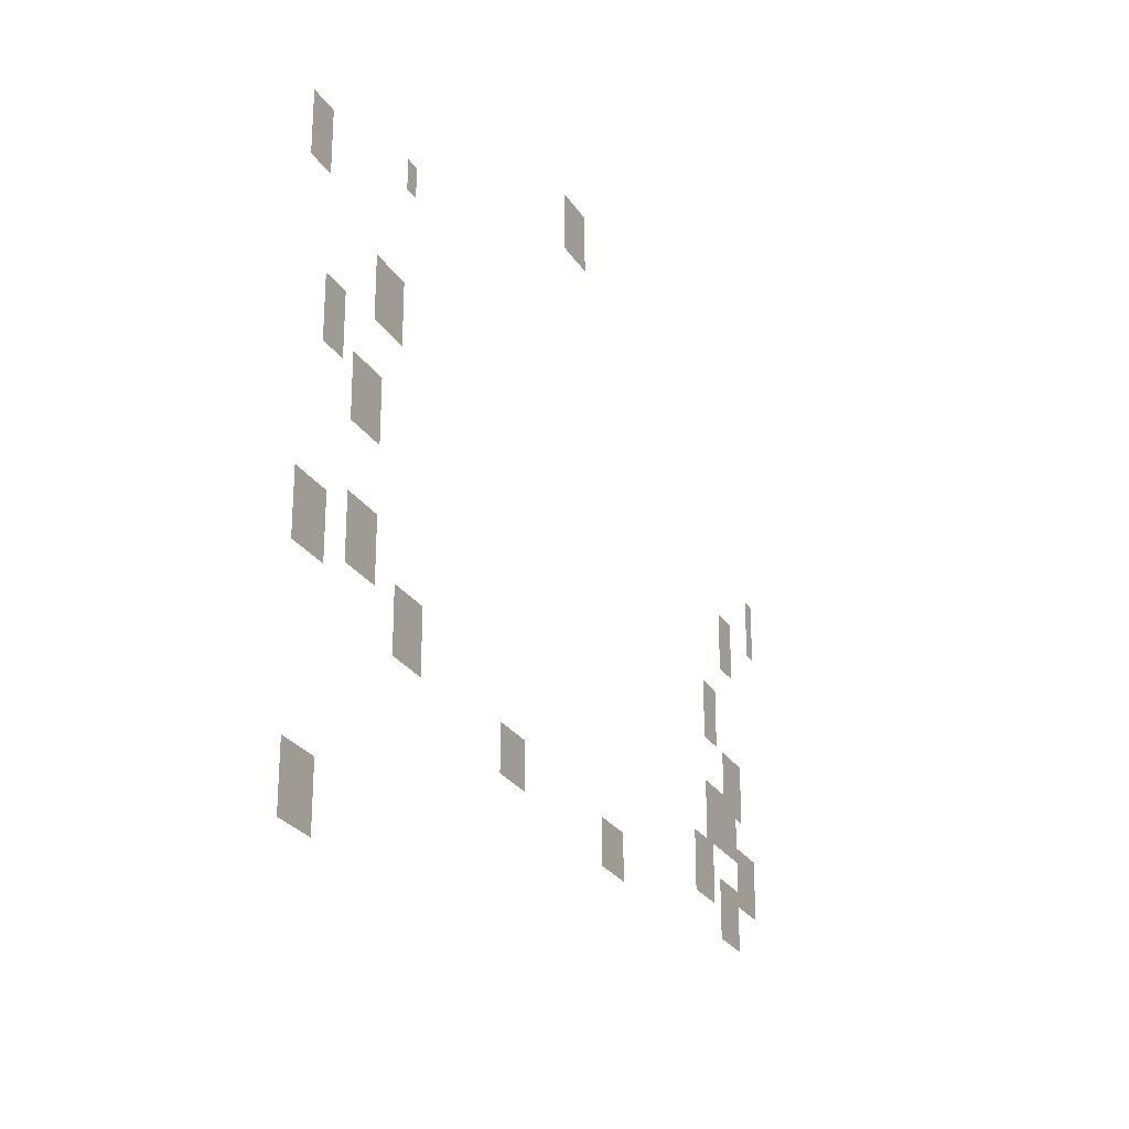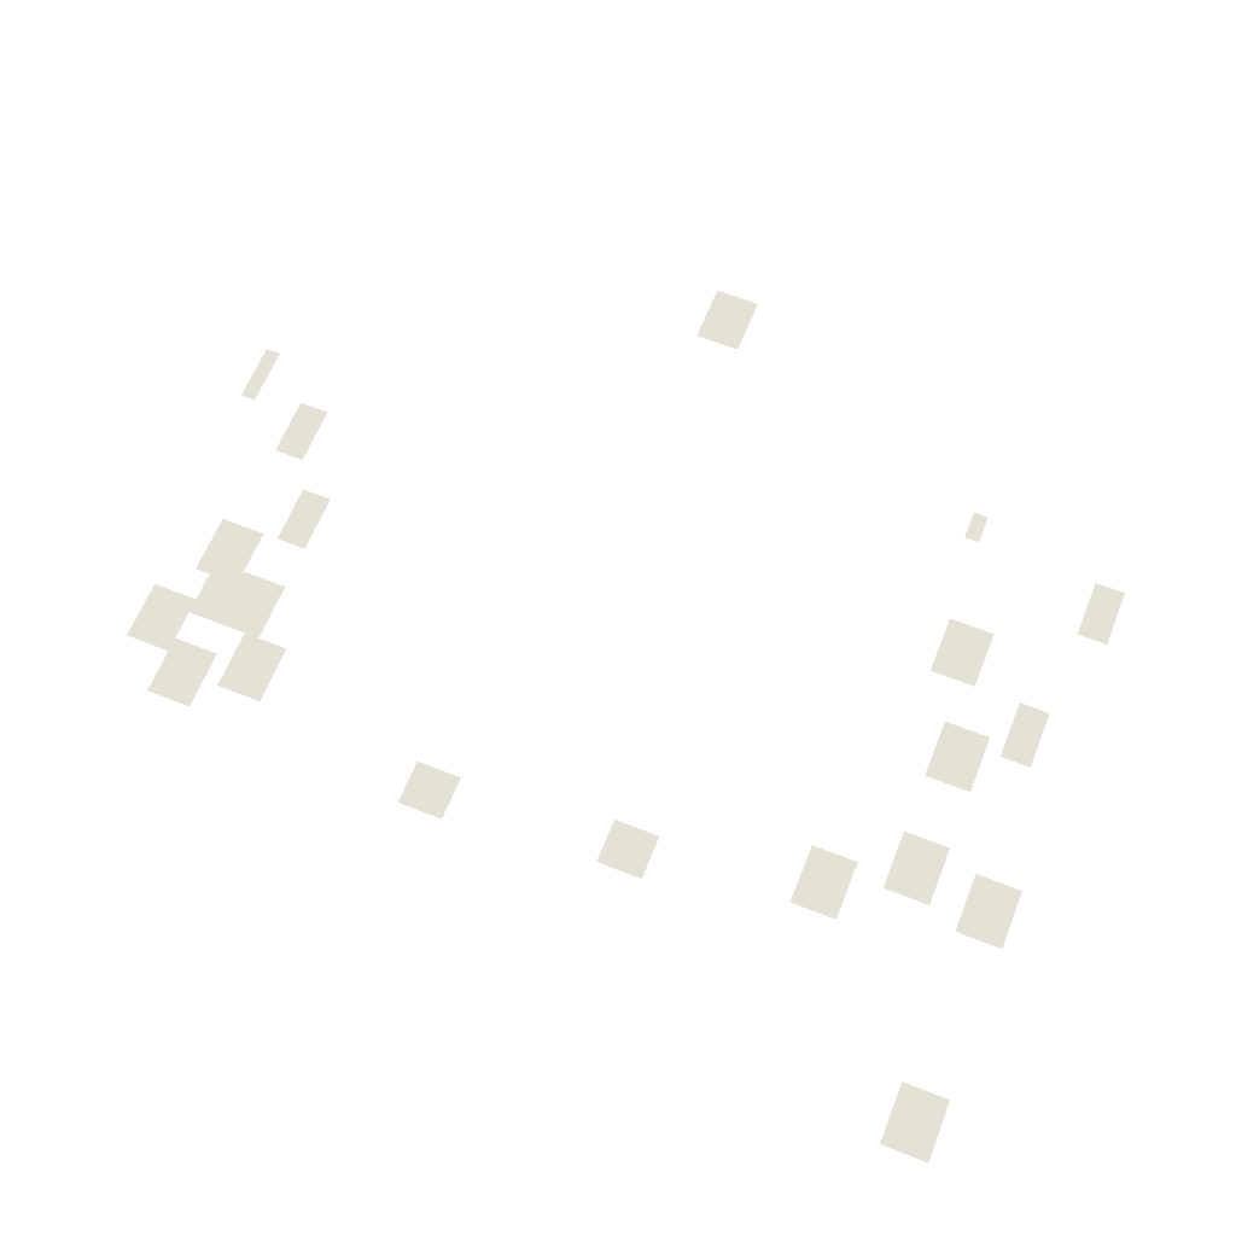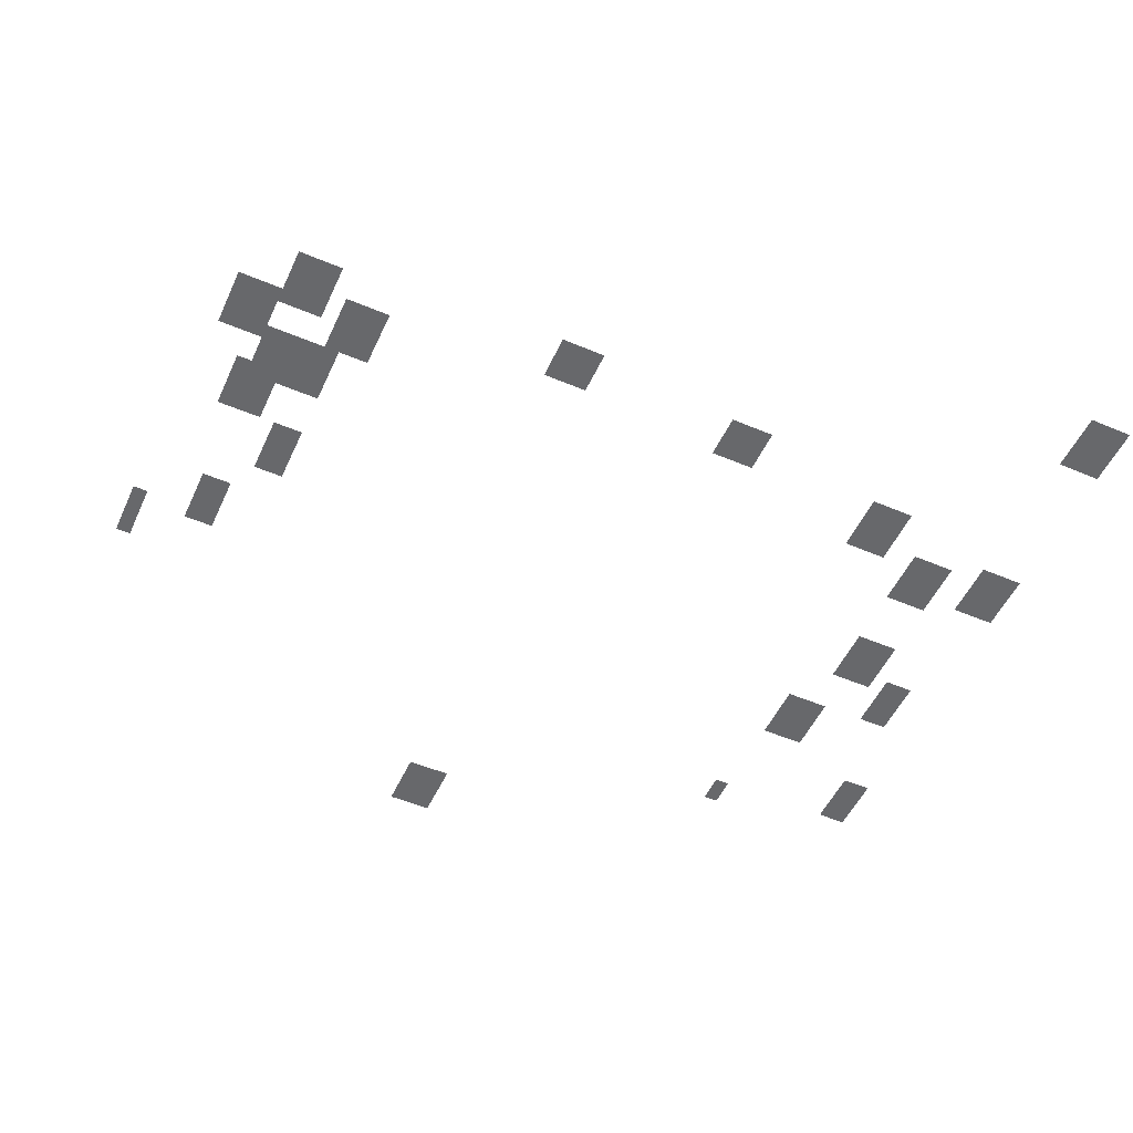
<metadata>
{"format":"obj","ext":"obj","renderer":"f3d","projection":"perspective","resolution":1024,"background":"white","views":[{"elev":-26.3,"azim":115.5,"up":"+Y"},{"elev":64.4,"azim":21.9,"up":"+Z"},{"elev":-52.3,"azim":-24.5,"up":"+Z"}]}
</metadata>
<code>
v -30 -9 0
v -31 -9 0
v -31 -8 0
v -30 -8 0
v -31 -9 0
v -32 -9 0
v -32 -8 0
v -31 -8 0
v -32 -9 0
v -33 -9 0
v -33 -8 0
v -32 -8 0
v -30 -10 0
v -31 -10 0
v -31 -9 0
v -30 -9 0
v -31 -10 0
v -32 -10 0
v -32 -9 0
v -31 -9 0
v -32 -10 0
v -33 -10 0
v -33 -9 0
v -32 -9 0
v -30 -11 0
v -31 -11 0
v -31 -10 0
v -30 -10 0
v -31 -11 0
v -32 -11 0
v -32 -10 0
v -31 -10 0
v -32 -11 0
v -33 -11 0
v -33 -10 0
v -32 -10 0
v -30 -12 0
v -31 -12 0
v -31 -11 0
v -30 -11 0
v -31 -12 0
v -32 -12 0
v -32 -11 0
v -31 -11 0
v -32 -12 0
v -33 -12 0
v -33 -11 0
v -32 -11 0
v -10 -19 0
v -11 -19 0
v -11 -18 0
v -10 -18 0
v -10 -20 0
v -11 -20 0
v -11 -19 0
v -10 -19 0
v 0 -21 0
v -1 -21 0
v -1 -20 0
v 0 -20 0
v -1 -21 0
v -2 -21 0
v -2 -20 0
v -1 -20 0
v 0 -22 0
v -1 -22 0
v -1 -21 0
v 0 -21 0
v -1 -22 0
v -2 -22 0
v -2 -21 0
v -1 -21 0
v 0 -23 0
v -1 -23 0
v -1 -22 0
v 0 -22 0
v -1 -23 0
v -2 -23 0
v -2 -22 0
v -1 -22 0
v 0 -24 0
v -1 -24 0
v -1 -23 0
v 0 -23 0
v -1 -24 0
v -2 -24 0
v -2 -23 0
v -1 -23 0
v -59 -25 0
v -60 -25 0
v -60 -24 0
v -59 -24 0
v -59 -26 0
v -60 -26 0
v -60 -25 0
v -59 -25 0
v -7 -27 0
v -8 -27 0
v -8 -26 0
v -7 -26 0
v -8 -27 0
v -9 -27 0
v -9 -26 0
v -8 -26 0
v -9 -27 0
v -10 -27 0
v -10 -26 0
v -9 -26 0
v -59 -27 0
v -60 -27 0
v -60 -26 0
v -59 -26 0
v -7 -28 0
v -8 -28 0
v -8 -27 0
v -7 -27 0
v -8 -28 0
v -9 -28 0
v -9 -27 0
v -8 -27 0
v -9 -28 0
v -10 -28 0
v -10 -27 0
v -9 -27 0
v -54 -28 0
v -55 -28 0
v -55 -27 0
v -54 -27 0
v -55 -28 0
v -56 -28 0
v -56 -27 0
v -55 -27 0
v -59 -28 0
v -60 -28 0
v -60 -27 0
v -59 -27 0
v -7 -29 0
v -8 -29 0
v -8 -28 0
v -7 -28 0
v -8 -29 0
v -9 -29 0
v -9 -28 0
v -8 -28 0
v -9 -29 0
v -10 -29 0
v -10 -28 0
v -9 -28 0
v -54 -29 0
v -55 -29 0
v -55 -28 0
v -54 -28 0
v -55 -29 0
v -56 -29 0
v -56 -28 0
v -55 -28 0
v -7 -30 0
v -8 -30 0
v -8 -29 0
v -7 -29 0
v -8 -30 0
v -9 -30 0
v -9 -29 0
v -8 -29 0
v -9 -30 0
v -10 -30 0
v -10 -29 0
v -9 -29 0
v -54 -30 0
v -55 -30 0
v -55 -29 0
v -54 -29 0
v -55 -30 0
v -56 -30 0
v -56 -29 0
v -55 -29 0
v -2 -31 0
v -3 -31 0
v -3 -30 0
v -2 -30 0
v -3 -31 0
v -4 -31 0
v -4 -30 0
v -3 -30 0
v -54 -31 0
v -55 -31 0
v -55 -30 0
v -54 -30 0
v -55 -31 0
v -56 -31 0
v -56 -30 0
v -55 -30 0
v -2 -32 0
v -3 -32 0
v -3 -31 0
v -2 -31 0
v -3 -32 0
v -4 -32 0
v -4 -31 0
v -3 -31 0
v -2 -33 0
v -3 -33 0
v -3 -32 0
v -2 -32 0
v -3 -33 0
v -4 -33 0
v -4 -32 0
v -3 -32 0
v -2 -34 0
v -3 -34 0
v -3 -33 0
v -2 -33 0
v -3 -34 0
v -4 -34 0
v -4 -33 0
v -3 -33 0
v -5 -34 0
v -6 -34 0
v -6 -33 0
v -5 -33 0
v -6 -34 0
v -7 -34 0
v -7 -33 0
v -6 -33 0
v -7 -34 0
v -8 -34 0
v -8 -33 0
v -7 -33 0
v -51 -34 0
v -52 -34 0
v -52 -33 0
v -51 -33 0
v -52 -34 0
v -53 -34 0
v -53 -33 0
v -52 -33 0
v -5 -35 0
v -6 -35 0
v -6 -34 0
v -5 -34 0
v -6 -35 0
v -7 -35 0
v -7 -34 0
v -6 -34 0
v -7 -35 0
v -8 -35 0
v -8 -34 0
v -7 -34 0
v -51 -35 0
v -52 -35 0
v -52 -34 0
v -51 -34 0
v -52 -35 0
v -53 -35 0
v -53 -34 0
v -52 -34 0
v -5 -36 0
v -6 -36 0
v -6 -35 0
v -5 -35 0
v -6 -36 0
v -7 -36 0
v -7 -35 0
v -6 -35 0
v -7 -36 0
v -8 -36 0
v -8 -35 0
v -7 -35 0
v -51 -36 0
v -52 -36 0
v -52 -35 0
v -51 -35 0
v -52 -36 0
v -53 -36 0
v -53 -35 0
v -52 -35 0
v -5 -37 0
v -6 -37 0
v -6 -36 0
v -5 -36 0
v -6 -37 0
v -7 -37 0
v -7 -36 0
v -6 -36 0
v -7 -37 0
v -8 -37 0
v -8 -36 0
v -7 -36 0
v -51 -37 0
v -52 -37 0
v -52 -36 0
v -51 -36 0
v -52 -37 0
v -53 -37 0
v -53 -36 0
v -52 -36 0
v -54 -38 0
v -55 -38 0
v -55 -37 0
v -54 -37 0
v -55 -38 0
v -56 -38 0
v -56 -37 0
v -55 -37 0
v -56 -38 0
v -57 -38 0
v -57 -37 0
v -56 -37 0
v -54 -39 0
v -55 -39 0
v -55 -38 0
v -54 -38 0
v -55 -39 0
v -56 -39 0
v -56 -38 0
v -55 -38 0
v -56 -39 0
v -57 -39 0
v -57 -38 0
v -56 -38 0
v -54 -40 0
v -55 -40 0
v -55 -39 0
v -54 -39 0
v -55 -40 0
v -56 -40 0
v -56 -39 0
v -55 -39 0
v -56 -40 0
v -57 -40 0
v -57 -39 0
v -56 -39 0
v -51 -41 0
v -52 -41 0
v -52 -40 0
v -51 -40 0
v -52 -41 0
v -53 -41 0
v -53 -40 0
v -52 -40 0
v -53 -41 0
v -54 -41 0
v -54 -40 0
v -53 -40 0
v -54 -41 0
v -55 -41 0
v -55 -40 0
v -54 -40 0
v -55 -41 0
v -56 -41 0
v -56 -40 0
v -55 -40 0
v -56 -41 0
v -57 -41 0
v -57 -40 0
v -56 -40 0
v -5 -42 0
v -6 -42 0
v -6 -41 0
v -5 -41 0
v -6 -42 0
v -7 -42 0
v -7 -41 0
v -6 -41 0
v -7 -42 0
v -8 -42 0
v -8 -41 0
v -7 -41 0
v -51 -42 0
v -52 -42 0
v -52 -41 0
v -51 -41 0
v -52 -42 0
v -53 -42 0
v -53 -41 0
v -52 -41 0
v -53 -42 0
v -54 -42 0
v -54 -41 0
v -53 -41 0
v -54 -42 0
v -55 -42 0
v -55 -41 0
v -54 -41 0
v -55 -42 0
v -56 -42 0
v -56 -41 0
v -55 -41 0
v 0 -43 0
v -1 -43 0
v -1 -42 0
v 0 -42 0
v -1 -43 0
v -2 -43 0
v -2 -42 0
v -1 -42 0
v -2 -43 0
v -3 -43 0
v -3 -42 0
v -2 -42 0
v -5 -43 0
v -6 -43 0
v -6 -42 0
v -5 -42 0
v -6 -43 0
v -7 -43 0
v -7 -42 0
v -6 -42 0
v -7 -43 0
v -8 -43 0
v -8 -42 0
v -7 -42 0
v -51 -43 0
v -52 -43 0
v -52 -42 0
v -51 -42 0
v -52 -43 0
v -53 -43 0
v -53 -42 0
v -52 -42 0
v -53 -43 0
v -54 -43 0
v -54 -42 0
v -53 -42 0
v -54 -43 0
v -55 -43 0
v -55 -42 0
v -54 -42 0
v -55 -43 0
v -56 -43 0
v -56 -42 0
v -55 -42 0
v 0 -44 0
v -1 -44 0
v -1 -43 0
v 0 -43 0
v -1 -44 0
v -2 -44 0
v -2 -43 0
v -1 -43 0
v -2 -44 0
v -3 -44 0
v -3 -43 0
v -2 -43 0
v -5 -44 0
v -6 -44 0
v -6 -43 0
v -5 -43 0
v -6 -44 0
v -7 -44 0
v -7 -43 0
v -6 -43 0
v -7 -44 0
v -8 -44 0
v -8 -43 0
v -7 -43 0
v -51 -44 0
v -52 -44 0
v -52 -43 0
v -51 -43 0
v -52 -44 0
v -53 -44 0
v -53 -43 0
v -52 -43 0
v -53 -44 0
v -54 -44 0
v -54 -43 0
v -53 -43 0
v -54 -44 0
v -55 -44 0
v -55 -43 0
v -54 -43 0
v -55 -44 0
v -56 -44 0
v -56 -43 0
v -55 -43 0
v -56 -44 0
v -57 -44 0
v -57 -43 0
v -56 -43 0
v -57 -44 0
v -58 -44 0
v -58 -43 0
v -57 -43 0
v -58 -44 0
v -59 -44 0
v -59 -43 0
v -58 -43 0
v 0 -45 0
v -1 -45 0
v -1 -44 0
v 0 -44 0
v -1 -45 0
v -2 -45 0
v -2 -44 0
v -1 -44 0
v -2 -45 0
v -3 -45 0
v -3 -44 0
v -2 -44 0
v -5 -45 0
v -6 -45 0
v -6 -44 0
v -5 -44 0
v -6 -45 0
v -7 -45 0
v -7 -44 0
v -6 -44 0
v -7 -45 0
v -8 -45 0
v -8 -44 0
v -7 -44 0
v -10 -45 0
v -11 -45 0
v -11 -44 0
v -10 -44 0
v -11 -45 0
v -12 -45 0
v -12 -44 0
v -11 -44 0
v -12 -45 0
v -13 -45 0
v -13 -44 0
v -12 -44 0
v -49 -45 0
v -50 -45 0
v -50 -44 0
v -49 -44 0
v -50 -45 0
v -51 -45 0
v -51 -44 0
v -50 -44 0
v -51 -45 0
v -52 -45 0
v -52 -44 0
v -51 -44 0
v -56 -45 0
v -57 -45 0
v -57 -44 0
v -56 -44 0
v -57 -45 0
v -58 -45 0
v -58 -44 0
v -57 -44 0
v -58 -45 0
v -59 -45 0
v -59 -44 0
v -58 -44 0
v 0 -46 0
v -1 -46 0
v -1 -45 0
v 0 -45 0
v -1 -46 0
v -2 -46 0
v -2 -45 0
v -1 -45 0
v -2 -46 0
v -3 -46 0
v -3 -45 0
v -2 -45 0
v -10 -46 0
v -11 -46 0
v -11 -45 0
v -10 -45 0
v -11 -46 0
v -12 -46 0
v -12 -45 0
v -11 -45 0
v -12 -46 0
v -13 -46 0
v -13 -45 0
v -12 -45 0
v -49 -46 0
v -50 -46 0
v -50 -45 0
v -49 -45 0
v -50 -46 0
v -51 -46 0
v -51 -45 0
v -50 -45 0
v -51 -46 0
v -52 -46 0
v -52 -45 0
v -51 -45 0
v -56 -46 0
v -57 -46 0
v -57 -45 0
v -56 -45 0
v -57 -46 0
v -58 -46 0
v -58 -45 0
v -57 -45 0
v -58 -46 0
v -59 -46 0
v -59 -45 0
v -58 -45 0
v -10 -47 0
v -11 -47 0
v -11 -46 0
v -10 -46 0
v -11 -47 0
v -12 -47 0
v -12 -46 0
v -11 -46 0
v -12 -47 0
v -13 -47 0
v -13 -46 0
v -12 -46 0
v -49 -47 0
v -50 -47 0
v -50 -46 0
v -49 -46 0
v -50 -47 0
v -51 -47 0
v -51 -46 0
v -50 -46 0
v -51 -47 0
v -52 -47 0
v -52 -46 0
v -51 -46 0
v -53 -47 0
v -54 -47 0
v -54 -46 0
v -53 -46 0
v -54 -47 0
v -55 -47 0
v -55 -46 0
v -54 -46 0
v -55 -47 0
v -56 -47 0
v -56 -46 0
v -55 -46 0
v -56 -47 0
v -57 -47 0
v -57 -46 0
v -56 -46 0
v -57 -47 0
v -58 -47 0
v -58 -46 0
v -57 -46 0
v -58 -47 0
v -59 -47 0
v -59 -46 0
v -58 -46 0
v -10 -48 0
v -11 -48 0
v -11 -47 0
v -10 -47 0
v -11 -48 0
v -12 -48 0
v -12 -47 0
v -11 -47 0
v -12 -48 0
v -13 -48 0
v -13 -47 0
v -12 -47 0
v -22 -48 0
v -23 -48 0
v -23 -47 0
v -22 -47 0
v -23 -48 0
v -24 -48 0
v -24 -47 0
v -23 -47 0
v -24 -48 0
v -25 -48 0
v -25 -47 0
v -24 -47 0
v -49 -48 0
v -50 -48 0
v -50 -47 0
v -49 -47 0
v -50 -48 0
v -51 -48 0
v -51 -47 0
v -50 -47 0
v -51 -48 0
v -52 -48 0
v -52 -47 0
v -51 -47 0
v -53 -48 0
v -54 -48 0
v -54 -47 0
v -53 -47 0
v -54 -48 0
v -55 -48 0
v -55 -47 0
v -54 -47 0
v -55 -48 0
v -56 -48 0
v -56 -47 0
v -55 -47 0
v -22 -49 0
v -23 -49 0
v -23 -48 0
v -22 -48 0
v -23 -49 0
v -24 -49 0
v -24 -48 0
v -23 -48 0
v -24 -49 0
v -25 -49 0
v -25 -48 0
v -24 -48 0
v -35 -49 0
v -36 -49 0
v -36 -48 0
v -35 -48 0
v -36 -49 0
v -37 -49 0
v -37 -48 0
v -36 -48 0
v -37 -49 0
v -38 -49 0
v -38 -48 0
v -37 -48 0
v -53 -49 0
v -54 -49 0
v -54 -48 0
v -53 -48 0
v -54 -49 0
v -55 -49 0
v -55 -48 0
v -54 -48 0
v -55 -49 0
v -56 -49 0
v -56 -48 0
v -55 -48 0
v -22 -50 0
v -23 -50 0
v -23 -49 0
v -22 -49 0
v -23 -50 0
v -24 -50 0
v -24 -49 0
v -23 -49 0
v -24 -50 0
v -25 -50 0
v -25 -49 0
v -24 -49 0
v -35 -50 0
v -36 -50 0
v -36 -49 0
v -35 -49 0
v -36 -50 0
v -37 -50 0
v -37 -49 0
v -36 -49 0
v -37 -50 0
v -38 -50 0
v -38 -49 0
v -37 -49 0
v -53 -50 0
v -54 -50 0
v -54 -49 0
v -53 -49 0
v -54 -50 0
v -55 -50 0
v -55 -49 0
v -54 -49 0
v -55 -50 0
v -56 -50 0
v -56 -49 0
v -55 -49 0
v -35 -51 0
v -36 -51 0
v -36 -50 0
v -35 -50 0
v -36 -51 0
v -37 -51 0
v -37 -50 0
v -36 -50 0
v -37 -51 0
v -38 -51 0
v -38 -50 0
v -37 -50 0
v 0 -57 0
v -1 -57 0
v -1 -56 0
v 0 -56 0
v -1 -57 0
v -2 -57 0
v -2 -56 0
v -1 -56 0
v -2 -57 0
v -3 -57 0
v -3 -56 0
v -2 -56 0
v 0 -58 0
v -1 -58 0
v -1 -57 0
v 0 -57 0
v -1 -58 0
v -2 -58 0
v -2 -57 0
v -1 -57 0
v -2 -58 0
v -3 -58 0
v -3 -57 0
v -2 -57 0
v 0 -59 0
v -1 -59 0
v -1 -58 0
v 0 -58 0
v -1 -59 0
v -2 -59 0
v -2 -58 0
v -1 -58 0
v -2 -59 0
v -3 -59 0
v -3 -58 0
v -2 -58 0
v 0 -60 0
v -1 -60 0
v -1 -59 0
v 0 -59 0
v -1 -60 0
v -2 -60 0
v -2 -59 0
v -1 -59 0
v -2 -60 0
v -3 -60 0
v -3 -59 0
v -2 -59 0
g Forest_Map_mesh_0016
f 1 2 3 4
f 5 6 7 8
f 9 10 11 12
f 13 14 15 16
f 17 18 19 20
f 21 22 23 24
f 25 26 27 28
f 29 30 31 32
f 33 34 35 36
f 37 38 39 40
f 41 42 43 44
f 45 46 47 48
f 49 50 51 52
f 53 54 55 56
f 57 58 59 60
f 61 62 63 64
f 65 66 67 68
f 69 70 71 72
f 73 74 75 76
f 77 78 79 80
f 81 82 83 84
f 85 86 87 88
f 89 90 91 92
f 93 94 95 96
f 97 98 99 100
f 101 102 103 104
f 105 106 107 108
f 109 110 111 112
f 113 114 115 116
f 117 118 119 120
f 121 122 123 124
f 125 126 127 128
f 129 130 131 132
f 133 134 135 136
f 137 138 139 140
f 141 142 143 144
f 145 146 147 148
f 149 150 151 152
f 153 154 155 156
f 157 158 159 160
f 161 162 163 164
f 165 166 167 168
f 169 170 171 172
f 173 174 175 176
f 177 178 179 180
f 181 182 183 184
f 185 186 187 188
f 189 190 191 192
f 193 194 195 196
f 197 198 199 200
f 201 202 203 204
f 205 206 207 208
f 209 210 211 212
f 213 214 215 216
f 217 218 219 220
f 221 222 223 224
f 225 226 227 228
f 229 230 231 232
f 233 234 235 236
f 237 238 239 240
f 241 242 243 244
f 245 246 247 248
f 249 250 251 252
f 253 254 255 256
f 257 258 259 260
f 261 262 263 264
f 265 266 267 268
f 269 270 271 272
f 273 274 275 276
f 277 278 279 280
f 281 282 283 284
f 285 286 287 288
f 289 290 291 292
f 293 294 295 296
f 297 298 299 300
f 301 302 303 304
f 305 306 307 308
f 309 310 311 312
f 313 314 315 316
f 317 318 319 320
f 321 322 323 324
f 325 326 327 328
f 329 330 331 332
f 333 334 335 336
f 337 338 339 340
f 341 342 343 344
f 345 346 347 348
f 349 350 351 352
f 353 354 355 356
f 357 358 359 360
f 361 362 363 364
f 365 366 367 368
f 369 370 371 372
f 373 374 375 376
f 377 378 379 380
f 381 382 383 384
f 385 386 387 388
f 389 390 391 392
f 393 394 395 396
f 397 398 399 400
f 401 402 403 404
f 405 406 407 408
f 409 410 411 412
f 413 414 415 416
f 417 418 419 420
f 421 422 423 424
f 425 426 427 428
f 429 430 431 432
f 433 434 435 436
f 437 438 439 440
f 441 442 443 444
f 445 446 447 448
f 449 450 451 452
f 453 454 455 456
f 457 458 459 460
f 461 462 463 464
f 465 466 467 468
f 469 470 471 472
f 473 474 475 476
f 477 478 479 480
f 481 482 483 484
f 485 486 487 488
f 489 490 491 492
f 493 494 495 496
f 497 498 499 500
f 501 502 503 504
f 505 506 507 508
f 509 510 511 512
f 513 514 515 516
f 517 518 519 520
f 521 522 523 524
f 525 526 527 528
f 529 530 531 532
f 533 534 535 536
f 537 538 539 540
f 541 542 543 544
f 545 546 547 548
f 549 550 551 552
f 553 554 555 556
f 557 558 559 560
f 561 562 563 564
f 565 566 567 568
f 569 570 571 572
f 573 574 575 576
f 577 578 579 580
f 581 582 583 584
f 585 586 587 588
f 589 590 591 592
f 593 594 595 596
f 597 598 599 600
f 601 602 603 604
f 605 606 607 608
f 609 610 611 612
f 613 614 615 616
f 617 618 619 620
f 621 622 623 624
f 625 626 627 628
f 629 630 631 632
f 633 634 635 636
f 637 638 639 640
f 641 642 643 644
f 645 646 647 648
f 649 650 651 652
f 653 654 655 656
f 657 658 659 660
f 661 662 663 664
f 665 666 667 668
f 669 670 671 672
f 673 674 675 676
f 677 678 679 680
f 681 682 683 684
f 685 686 687 688
f 689 690 691 692
f 693 694 695 696
f 697 698 699 700
f 701 702 703 704
f 705 706 707 708
f 709 710 711 712
f 713 714 715 716
f 717 718 719 720
f 721 722 723 724
f 725 726 727 728
f 729 730 731 732
f 733 734 735 736
f 737 738 739 740
f 741 742 743 744
f 745 746 747 748
f 749 750 751 752
f 753 754 755 756
f 757 758 759 760
f 761 762 763 764
f 765 766 767 768
f 769 770 771 772
f 773 774 775 776
f 777 778 779 780
f 781 782 783 784
f 785 786 787 788
f 789 790 791 792
f 793 794 795 796
f 797 798 799 800
f 801 802 803 804
f 805 806 807 808
f 809 810 811 812
f 813 814 815 816
f 817 818 819 820
f 821 822 823 824

</code>
